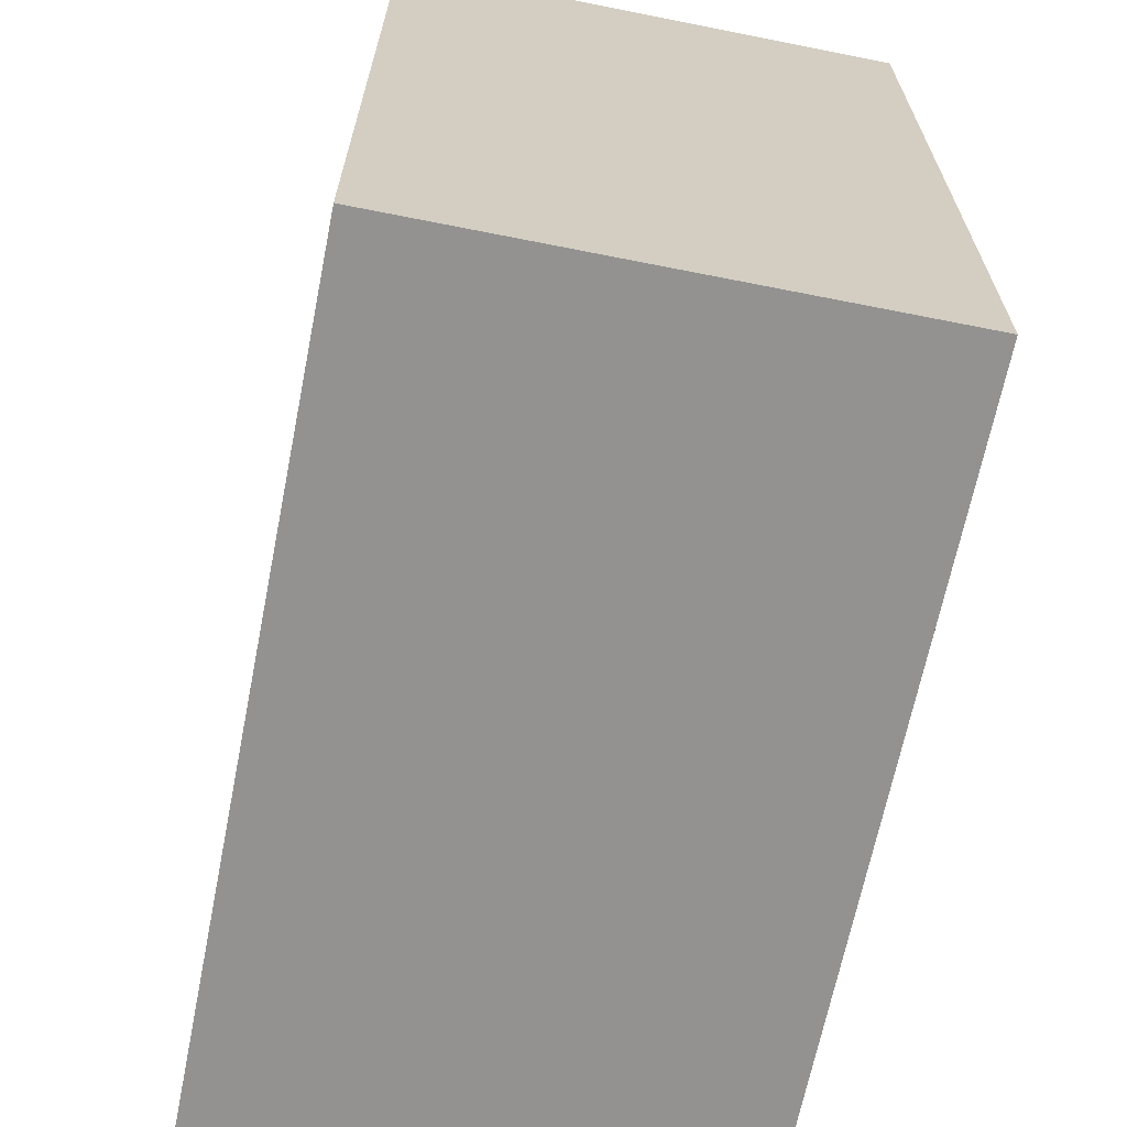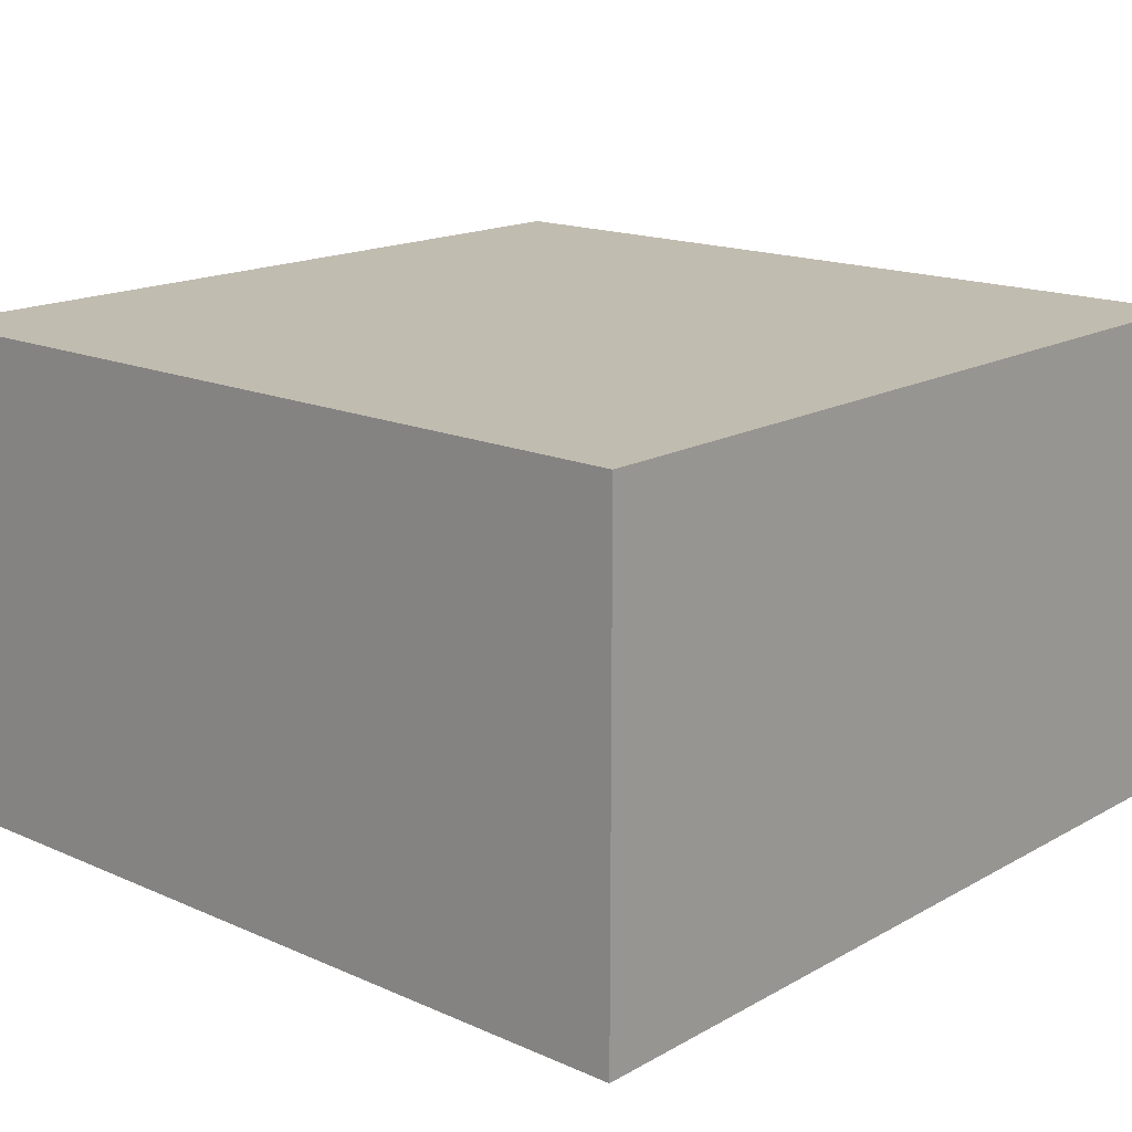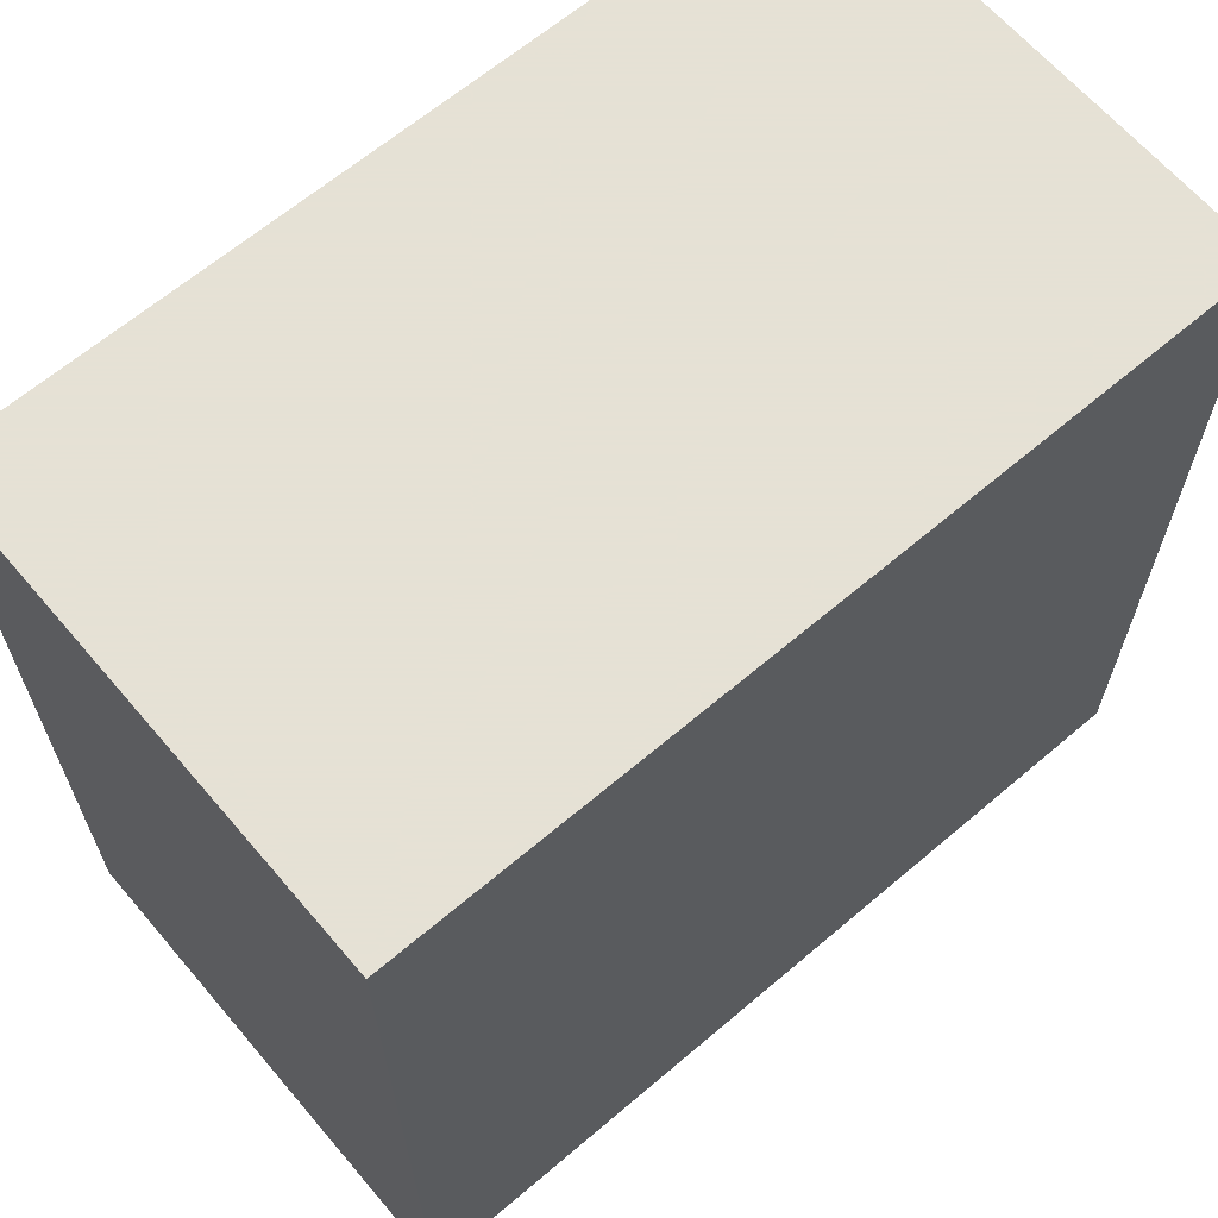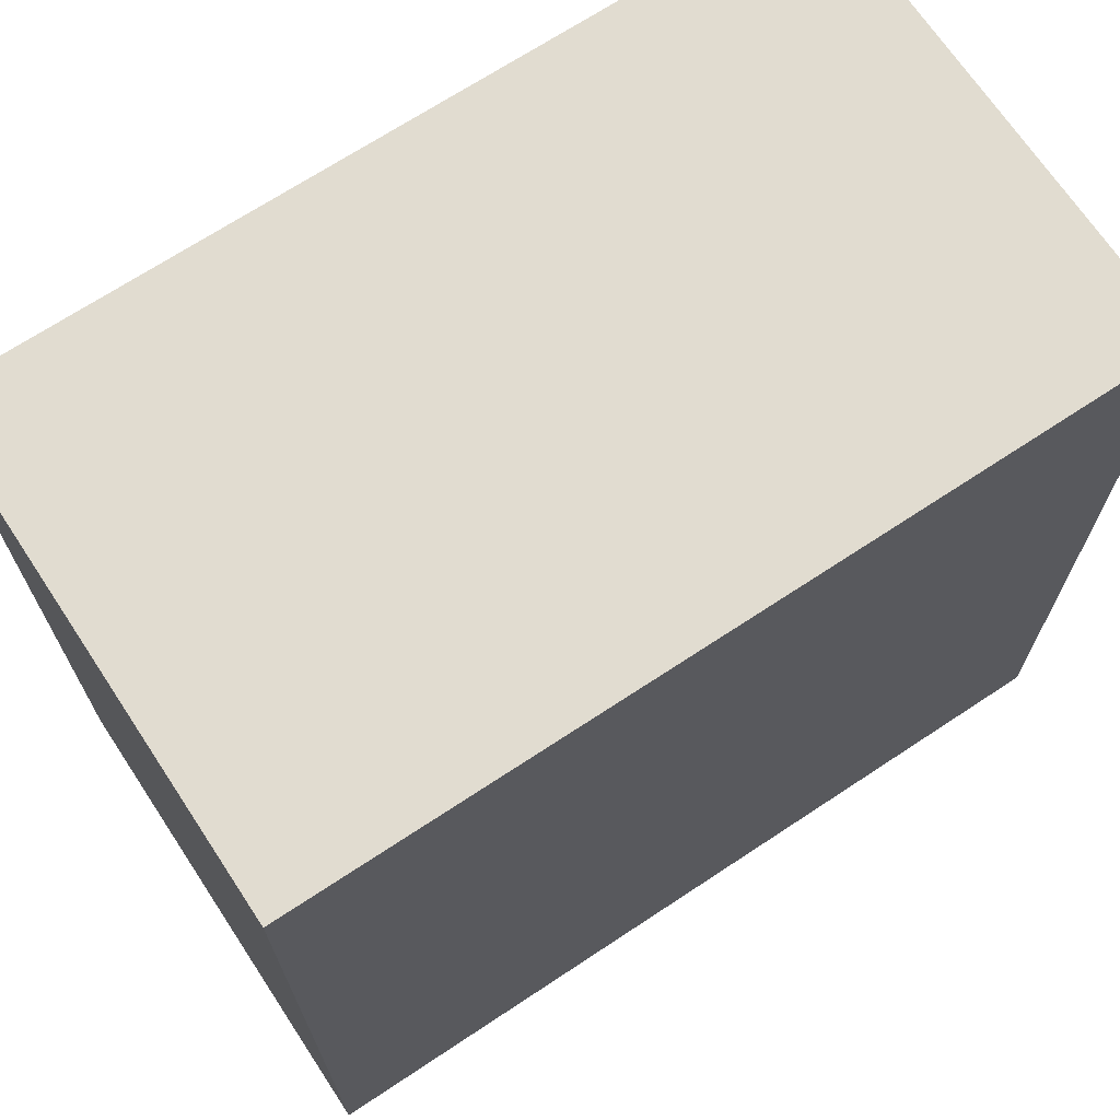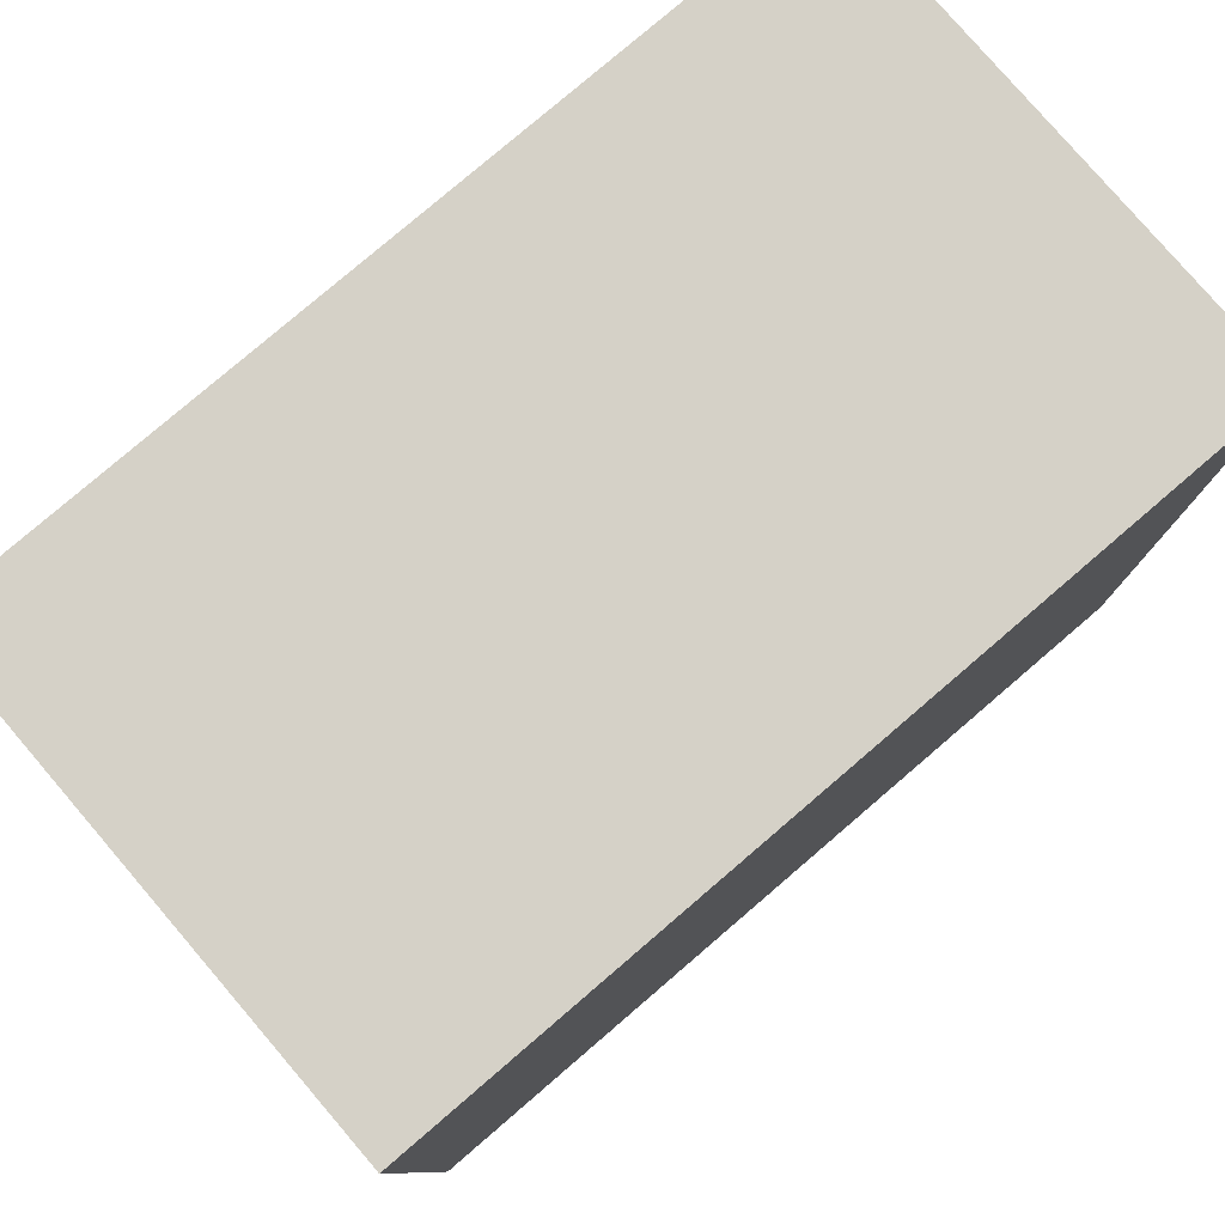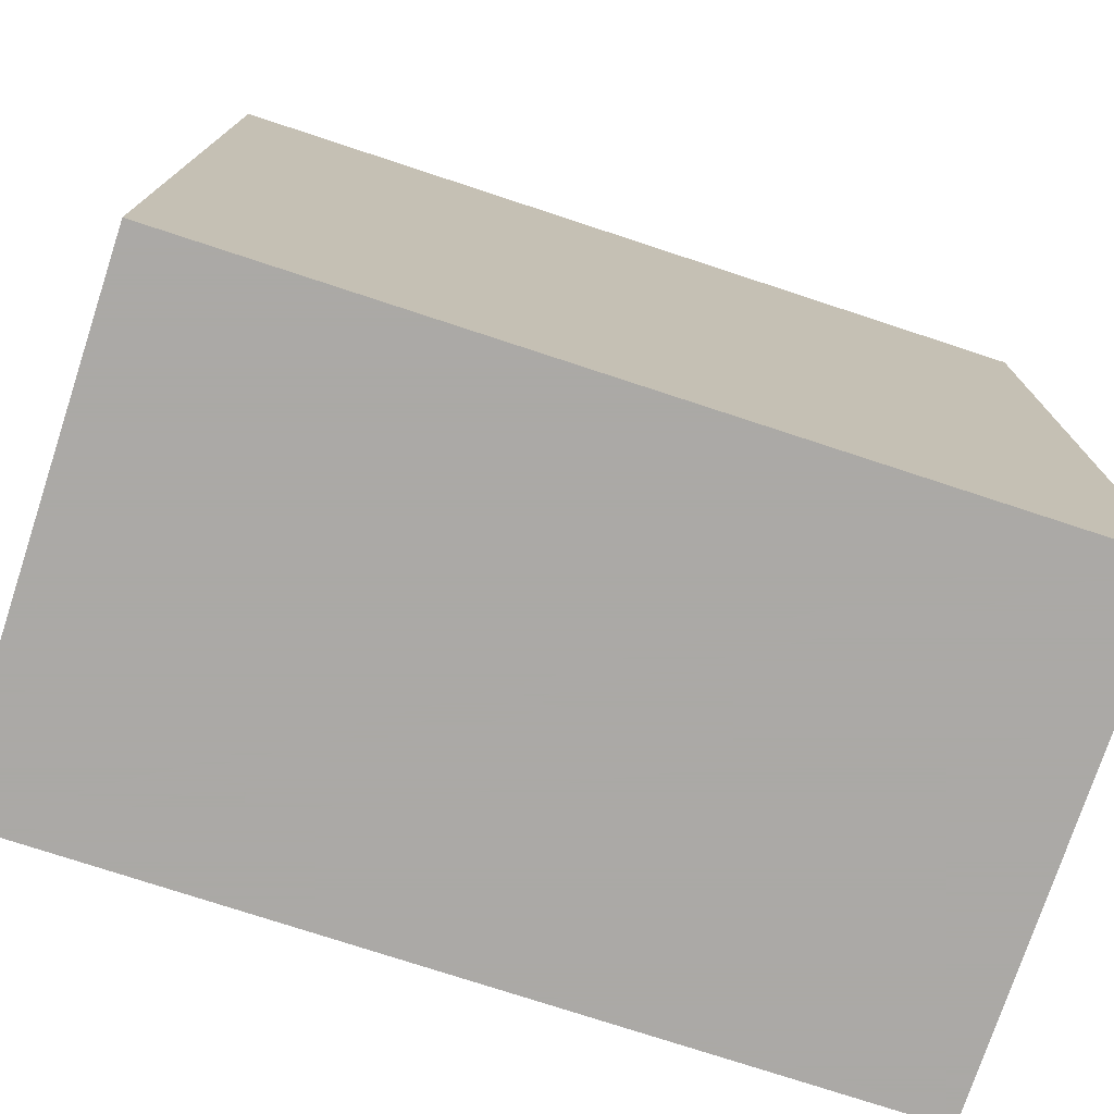
<metadata>
{"format":"obj","ext":"obj","renderer":"f3d","projection":"perspective","resolution":1024,"background":"white","views":[{"elev":-66.4,"azim":-101.3,"up":"+Y"},{"elev":16.5,"azim":-48.3,"up":"+Z"},{"elev":64.9,"azim":139.5,"up":"+Y"},{"elev":69.4,"azim":-33.5,"up":"+Y"},{"elev":79.4,"azim":139.4,"up":"+Y"},{"elev":-75.5,"azim":-18.2,"up":"+Y"}]}
</metadata>
<code>
v -268.3 -138.9 -9.438
v -206.8 -138.9 -9.438
v -206.8 -77.38 -9.438
v -268.3 -77.38 -9.438
v -268.3 -77.38 27.07
v -268.3 -138.9 27.07
v -206.8 -138.9 27.07
v -206.8 -77.38 27.07
f 4 3 2 1
f 2 3 8 7
f 1 2 7 6
f 1 6 5 4
f 3 4 5 8
f 6 7 8 5

</code>
